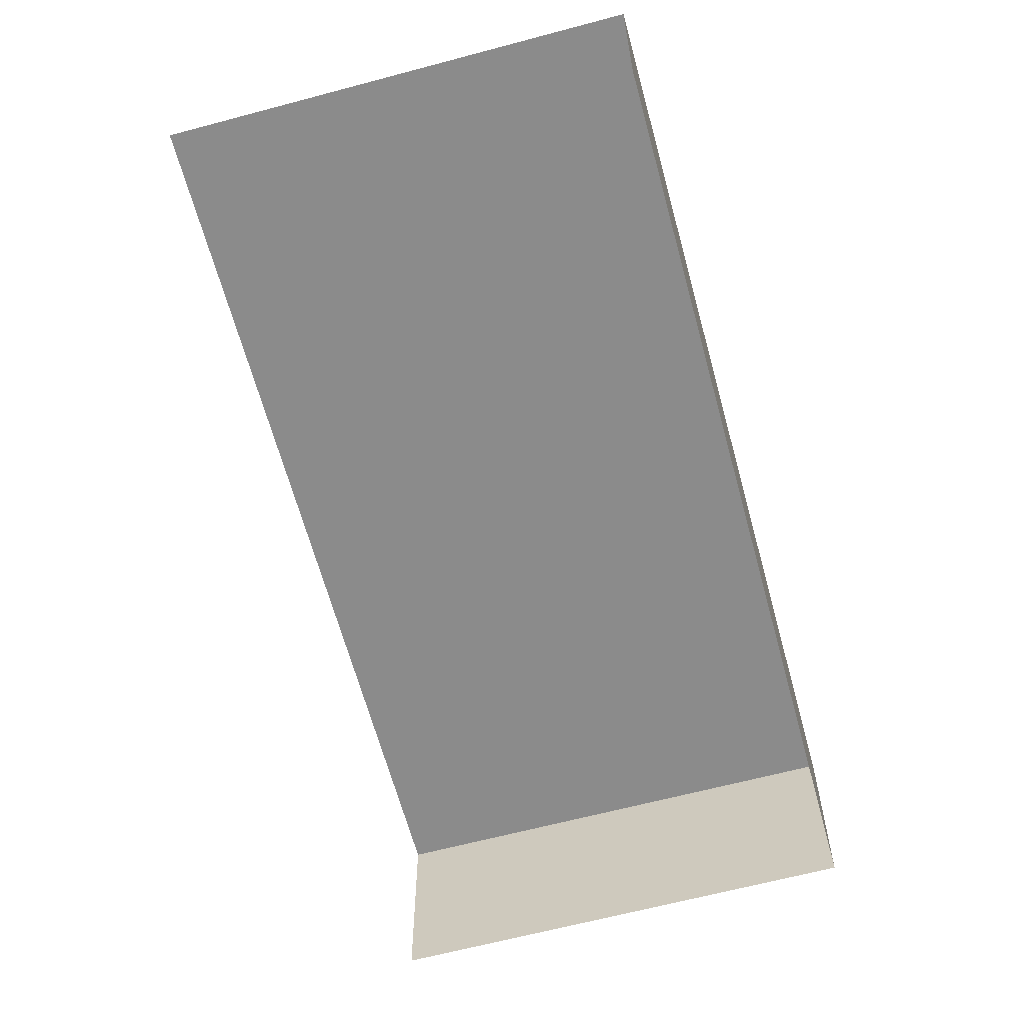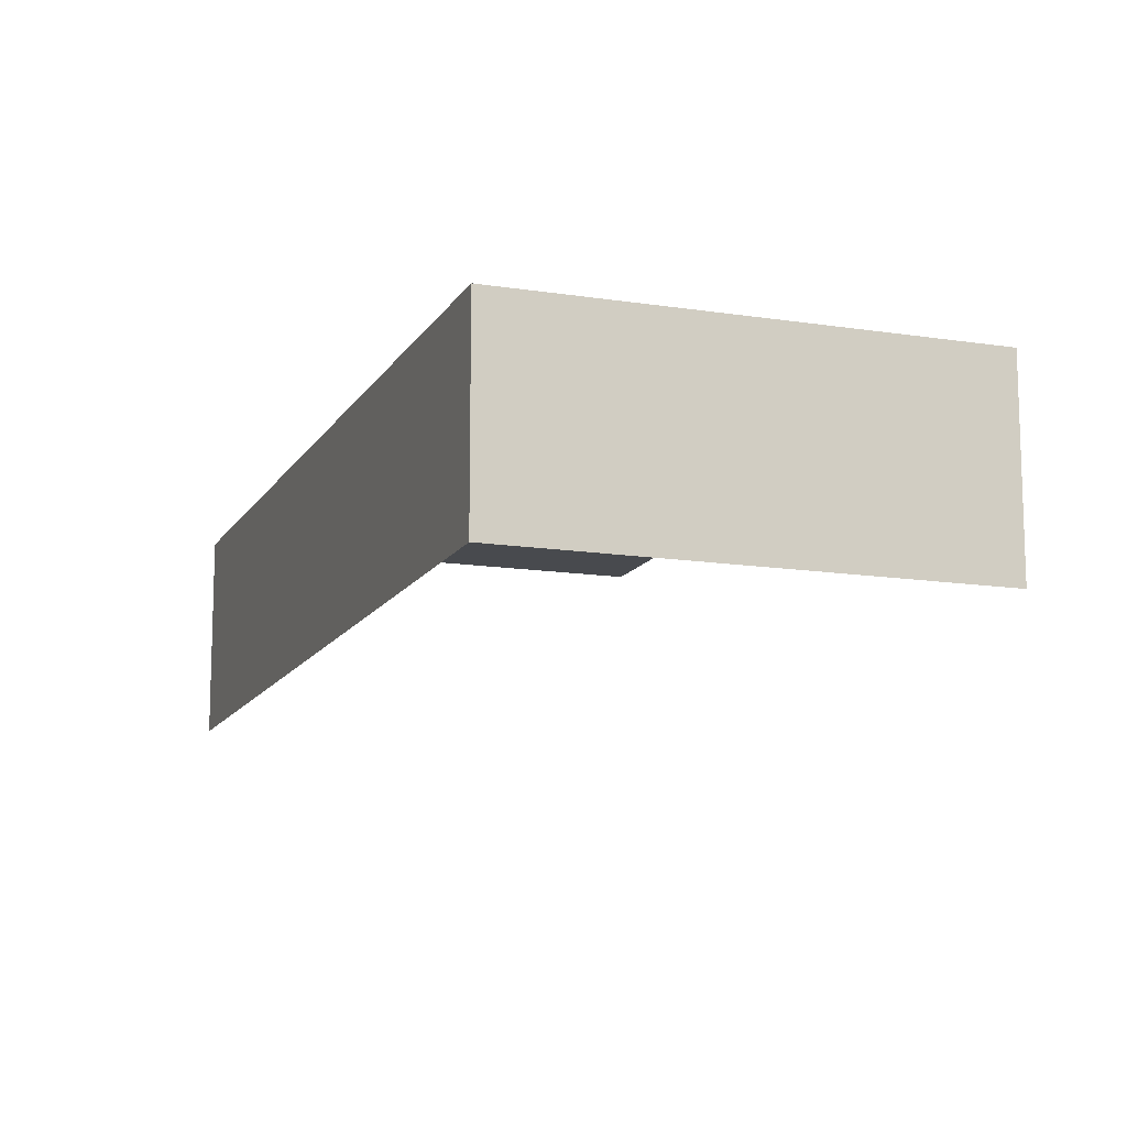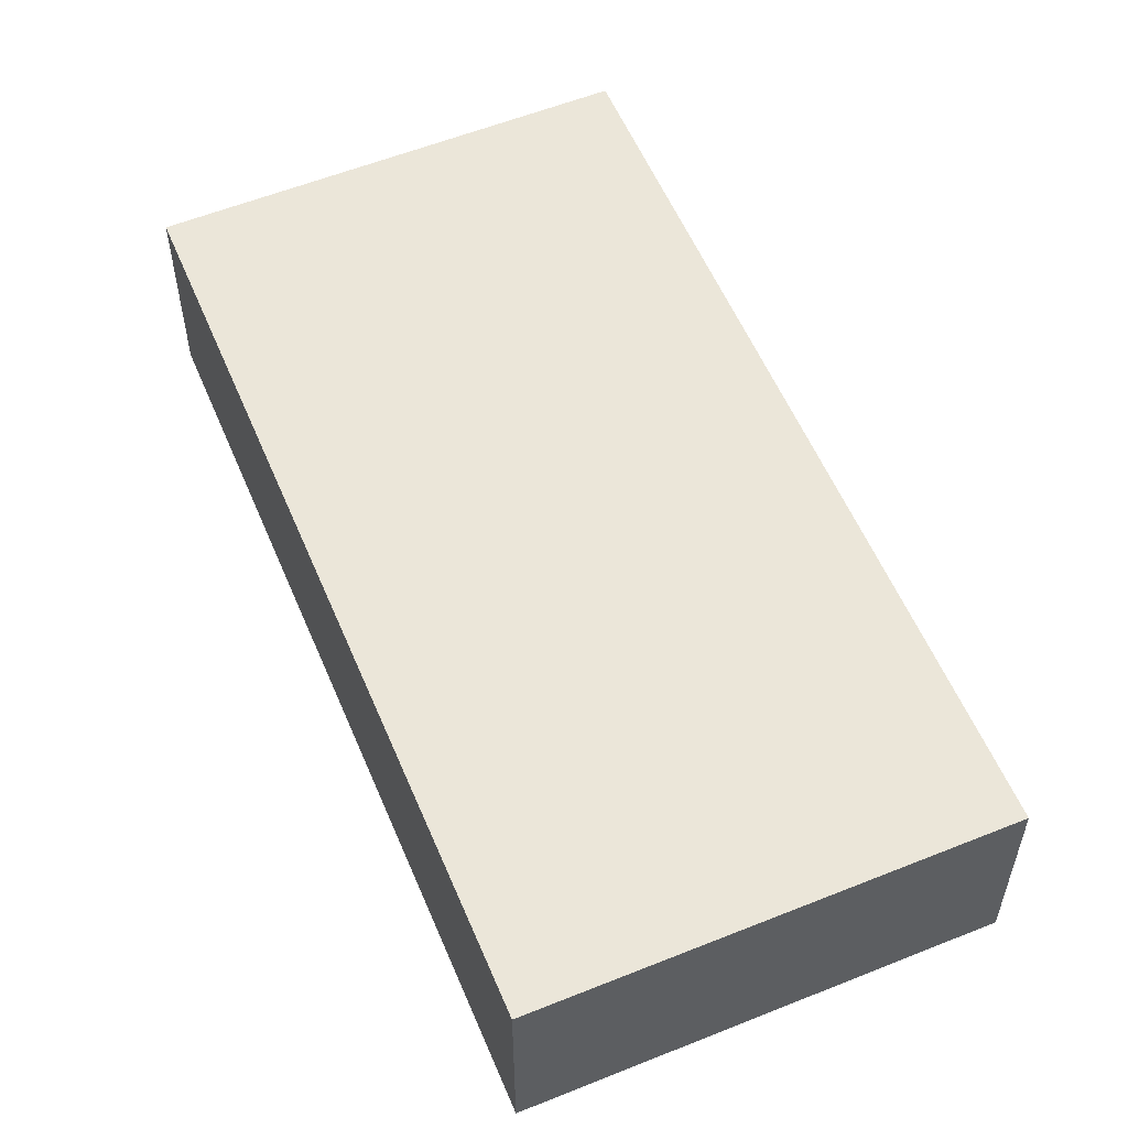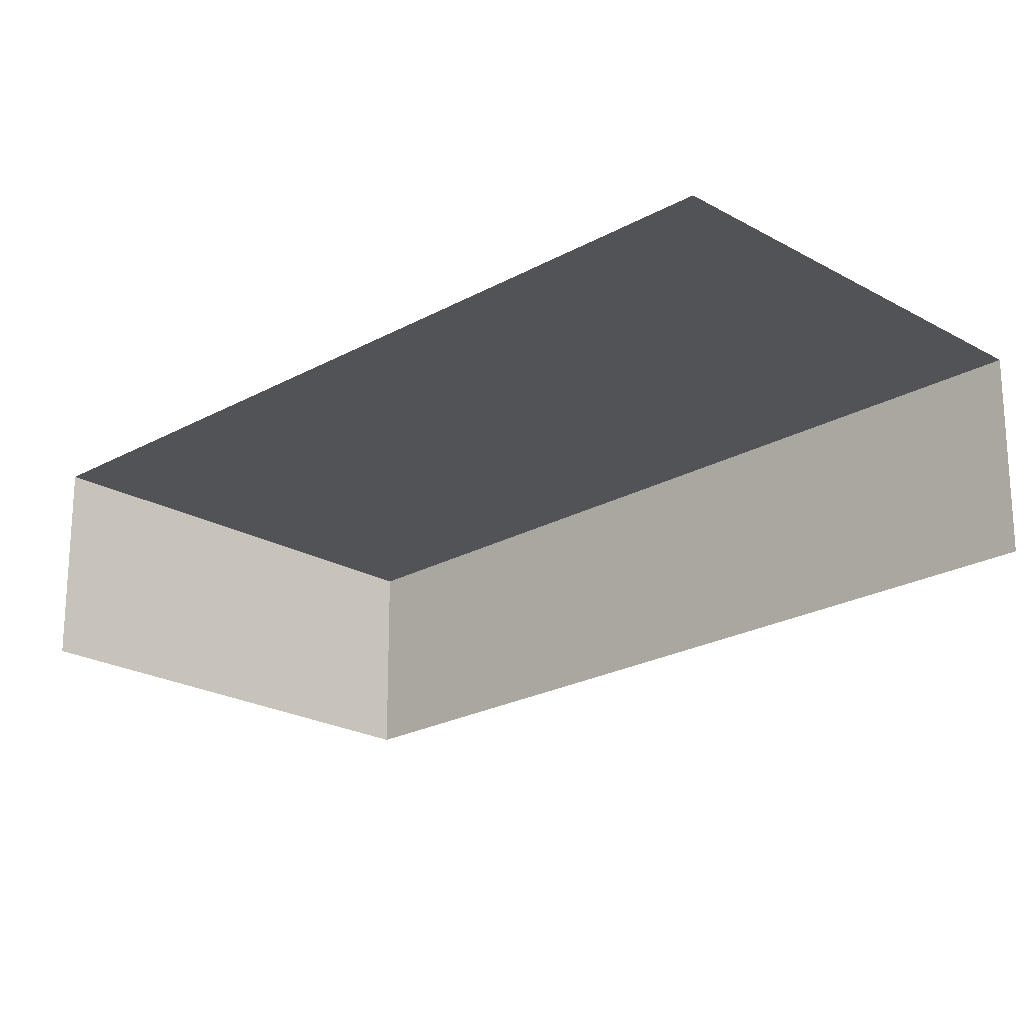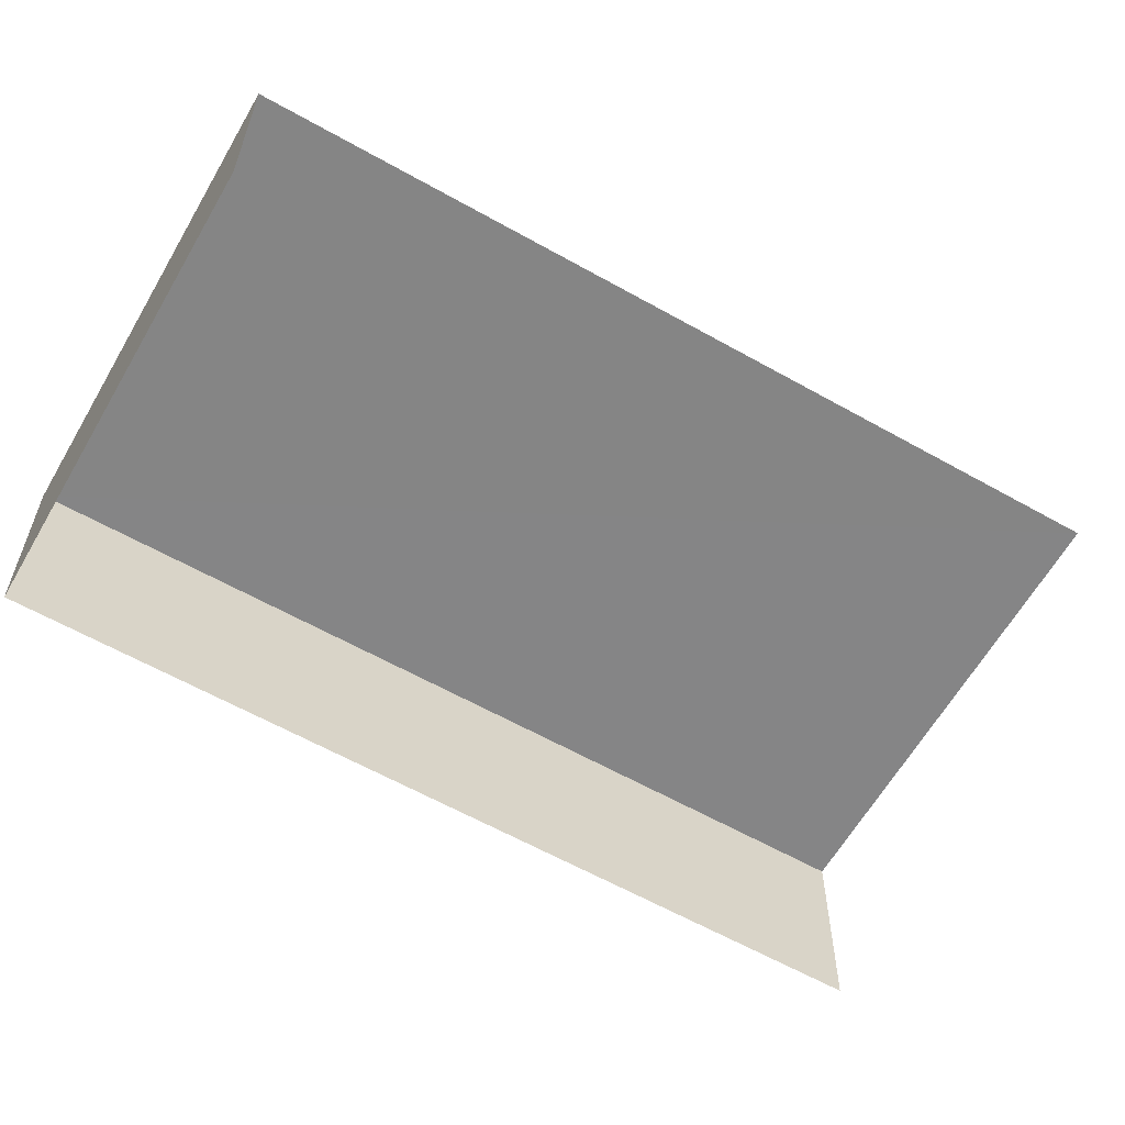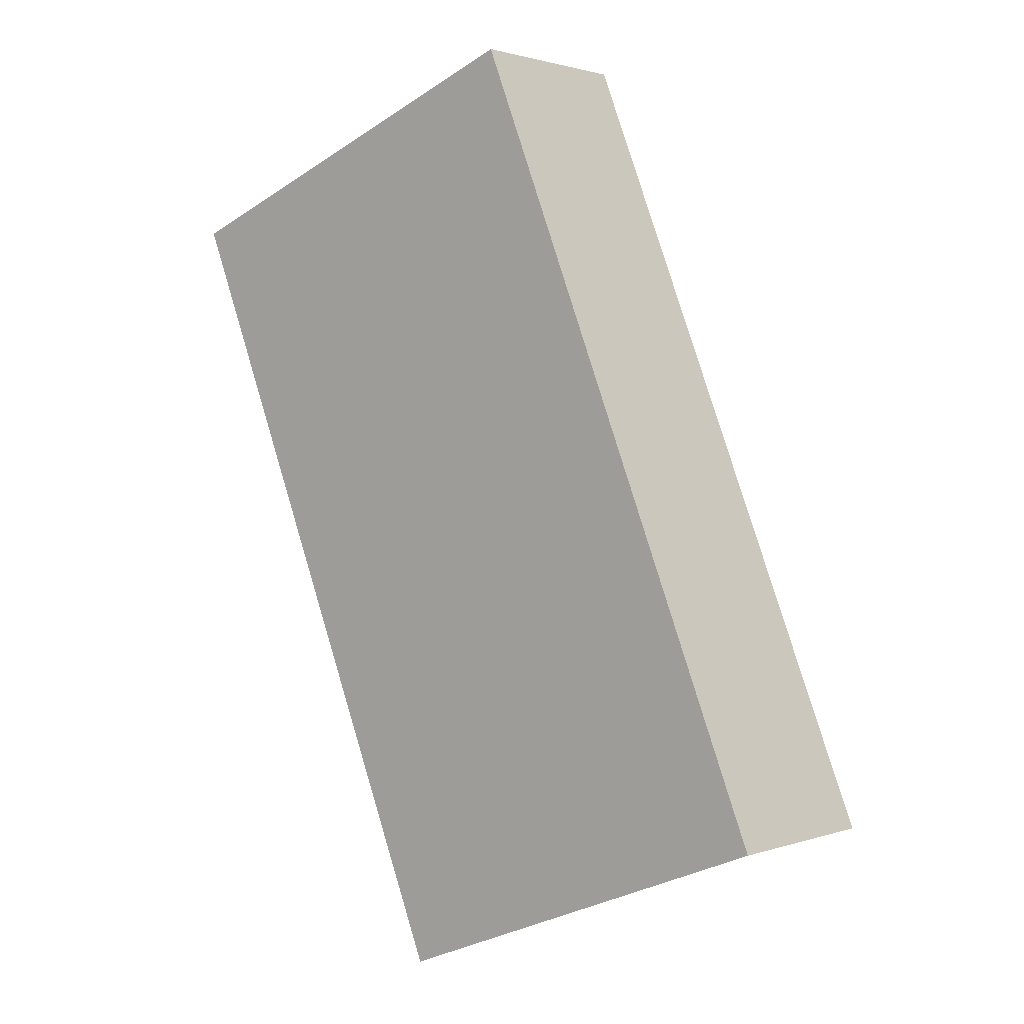
<metadata>
{"format":"obj","ext":"obj","renderer":"f3d","projection":"perspective","resolution":1024,"background":"white","views":[{"elev":-63.8,"azim":36.7,"up":"+Z"},{"elev":-13.2,"azim":-178.1,"up":"+Z"},{"elev":56.9,"azim":178.9,"up":"+Z"},{"elev":-21.8,"azim":-23.6,"up":"+Z"},{"elev":-61.7,"azim":-98.1,"up":"+Z"},{"elev":1.8,"azim":39.3,"up":"+Y"}]}
</metadata>
<code>
v -2.199e+05 -1.241e+05 32.31
v -2.199e+05 -1.24e+05 32.31
v -2.199e+05 -1.24e+05 32.31
v -2.199e+05 -1.241e+05 32.31
v -2.199e+05 -1.241e+05 33.35
v -2.199e+05 -1.241e+05 33.35
v -2.199e+05 -1.24e+05 33.35
v -2.199e+05 -1.24e+05 33.35
f 1 2 3
f 4 1 3
f 8 2 1
f 5 8 1
f 5 1 4
f 6 5 4
f 5 6 7
f 8 5 7
f 7 3 2
f 8 7 2
f 7 4 3
f 7 6 4

</code>
